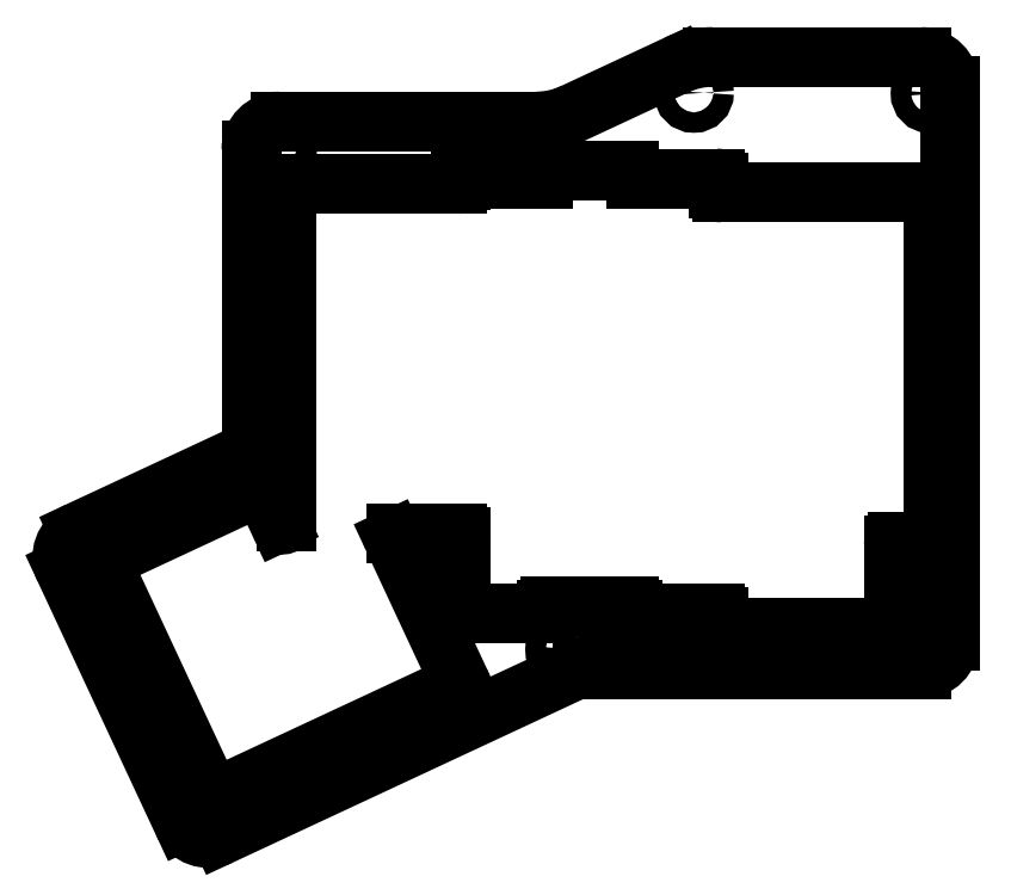
<metadata>
{"format":"dxf","ext":"dxf","renderer":"ezdxf+matplotlib","layout":"modelspace","background":"white","min_lineweight":24,"dpi":150}
</metadata>
<code>
0
SECTION
2
ENTITIES
0
ARC
8
0
10
11.26
20
4.161
30
0
40
0.03125
50
270
51
0
0
LINE
8
0
10
11.29
20
4.161
30
0
11
11.29
21
4.849
31
0
0
ARC
8
0
10
11.32
20
4.849
30
0
40
0.03125
50
90
51
180
0
LINE
8
0
10
11.32
20
4.88
30
0
11
11.61
21
4.88
31
0
0
ARC
8
0
10
11.61
20
4.911
30
0
40
0.03125
50
270
51
0
0
LINE
8
0
10
11.64
20
4.911
30
0
11
11.64
21
7.899
31
0
0
ARC
8
0
10
11.61
20
7.899
30
0
40
0.03125
50
0
51
90
0
LINE
8
0
10
11.61
20
7.93
30
0
11
9.795
21
7.93
31
0
0
ARC
8
0
10
9.795
20
7.961
30
0
40
0.03125
50
180
51
270
0
LINE
8
0
10
9.764
20
7.961
30
0
11
9.764
21
8.022
31
0
0
ARC
8
0
10
9.732
20
8.022
30
0
40
0.03125
50
0
51
90
0
LINE
8
0
10
9.732
20
8.054
30
0
11
9.045
21
8.054
31
0
0
ARC
8
0
10
9.045
20
8.085
30
0
40
0.03125
50
180
51
270
0
ARC
8
0
10
8.982
20
8.085
30
0
40
0.03125
50
6.47e-08
51
90
0
LINE
8
0
10
8.982
20
8.116
30
0
11
8.295
21
8.116
31
0
0
ARC
8
0
10
8.295
20
8.085
30
0
40
0.03125
50
90
51
180
0
ARC
8
0
10
8.232
20
8.085
30
0
40
0.03125
50
270
51
1.1e-09
0
LINE
8
0
10
8.232
20
8.054
30
0
11
7.514
21
8.054
31
0
0
LINE
8
0
10
7.514
20
8.054
30
0
11
7.514
21
8.036
31
0
0
ARC
8
0
10
7.482
20
8.036
30
0
40
0.03125
50
270
51
0
0
LINE
8
0
10
7.482
20
8.005
30
0
11
6.02
21
8.005
31
0
0
ARC
8
0
10
6.02
20
7.974
30
0
40
0.03125
50
90
51
180
0
LINE
8
0
10
5.989
20
7.974
30
0
11
5.989
21
5.065
31
0
0
ARC
8
0
10
5.957
20
5.065
30
0
40
0.03125
50
205
51
0
0
LINE
8
0
10
5.929
20
5.051
30
0
11
5.791
21
5.347
31
0
0
ARC
8
0
10
5.763
20
5.334
30
0
40
0.03125
50
25
51
115
0
LINE
8
0
10
5.749
20
5.363
30
0
11
4.401
21
4.734
31
0
0
ARC
8
0
10
4.415
20
4.705
30
0
40
0.03125
50
115
51
205
0
LINE
8
0
10
4.386
20
4.692
30
0
11
5.332
21
2.664
31
0
0
ARC
8
0
10
5.36
20
2.678
30
0
40
0.03125
50
205
51
295
0
LINE
8
0
10
5.374
20
2.649
30
0
11
7.485
21
3.634
31
0
0
ARC
8
0
10
7.472
20
3.663
30
0
40
0.03125
50
295
51
25
0
LINE
8
0
10
7.5
20
3.676
30
0
11
6.925
21
4.91
31
0
0
ARC
8
0
10
6.953
20
4.924
30
0
40
0.03125
50
90
51
205
0
LINE
8
0
10
6.953
20
4.955
30
0
11
7.482
21
4.955
31
0
0
ARC
8
0
10
7.482
20
4.924
30
0
40
0.03125
50
0
51
90
0
LINE
8
0
10
7.514
20
4.924
30
0
11
7.514
21
4.286
31
0
0
ARC
8
0
10
7.545
20
4.286
30
0
40
0.03125
50
180
51
270
0
LINE
8
0
10
7.545
20
4.255
30
0
11
8.244
21
4.255
31
0
0
ARC
8
0
10
8.244
20
4.275
30
0
40
0.02
50
270
51
0
0
LINE
8
0
10
8.264
20
4.275
30
0
11
8.264
21
4.286
31
0
0
ARC
8
0
10
8.295
20
4.286
30
0
40
0.03125
50
90
51
180
0
LINE
8
0
10
8.295
20
4.318
30
0
11
8.982
21
4.318
31
0
0
ARC
8
0
10
8.982
20
4.286
30
0
40
0.03125
50
0
51
90
0
LINE
8
0
10
9.014
20
4.286
30
0
11
9.014
21
4.275
31
0
0
ARC
8
0
10
9.034
20
4.275
30
0
40
0.02
50
180
51
270
0
LINE
8
0
10
9.034
20
4.255
30
0
11
9.732
21
4.255
31
0
0
ARC
8
0
10
9.732
20
4.224
30
0
40
0.03125
50
0
51
90
0
LINE
8
0
10
9.764
20
4.224
30
0
11
9.764
21
4.161
31
0
0
ARC
8
0
10
9.795
20
4.161
30
0
40
0.03125
50
180
51
270
0
LINE
8
0
10
9.795
20
4.13
30
0
11
11.26
21
4.13
31
0
0
LINE
8
0
10
9.395
20
9.043
30
0
11
8.489
21
8.621
31
0
0
ARC
8
0
10
9.712
20
8.363
30
0
40
0.75
50
90
51
115
0
LINE
8
0
10
11.53
20
9.113
30
0
11
9.712
21
9.113
31
0
0
ARC
8
0
10
11.53
20
8.863
30
0
40
0.25
50
0
51
90
0
LINE
8
0
10
11.78
20
4.02
30
0
11
11.78
21
8.863
31
0
0
ARC
8
0
10
11.53
20
4.02
30
0
40
0.25
50
270
51
0
0
LINE
8
0
10
8.577
20
3.77
30
0
11
11.53
21
3.77
31
0
0
ARC
8
0
10
8.577
20
3.52
30
0
40
0.25
50
90
51
115
0
LINE
8
0
10
5.418
20
2.323
30
0
11
8.471
21
3.747
31
0
0
ARC
8
0
10
5.313
20
2.549
30
0
40
0.25
50
205
51
295
0
LINE
8
0
10
4.061
20
4.642
30
0
11
5.086
21
2.444
31
0
0
ARC
8
0
10
4.287
20
4.748
30
0
40
0.25
50
115
51
205
0
LINE
8
0
10
5.542
20
5.609
30
0
11
4.182
21
4.974
31
0
0
ARC
8
0
10
5.436
20
5.835
30
0
40
0.25
50
295
51
0
0
LINE
8
0
10
5.686
20
8.3
30
0
11
5.686
21
5.835
31
0
0
ARC
8
0
10
5.936
20
8.3
30
0
40
0.25
50
90
51
180
0
LINE
8
0
10
8.172
20
8.55
30
0
11
5.936
21
8.55
31
0
0
ARC
8
0
10
8.172
20
9.3
30
0
40
0.75
50
270
51
295
0
CIRCLE
8
0
10
5.911
20
8.325
30
0
40
0.0885
0
CIRCLE
8
0
10
4.221
20
4.772
30
0
40
0.0885
0
CIRCLE
8
0
10
5.771
20
5.554
30
0
40
0.0885
0
CIRCLE
8
0
10
8.186
20
8.363
30
0
40
0.0885
0
CIRCLE
8
0
10
9.546
20
8.801
30
0
40
0.0885
0
CIRCLE
8
0
10
11.61
20
8.796
30
0
40
0.0885
0
CIRCLE
8
0
10
11.55
20
3.995
30
0
40
0.0885
0
CIRCLE
8
0
10
8.424
20
3.945
30
0
40
0.0885
0
CIRCLE
8
0
10
5.288
20
2.483
30
0
40
0.0885
0
ENDSEC
0
EOF

</code>
